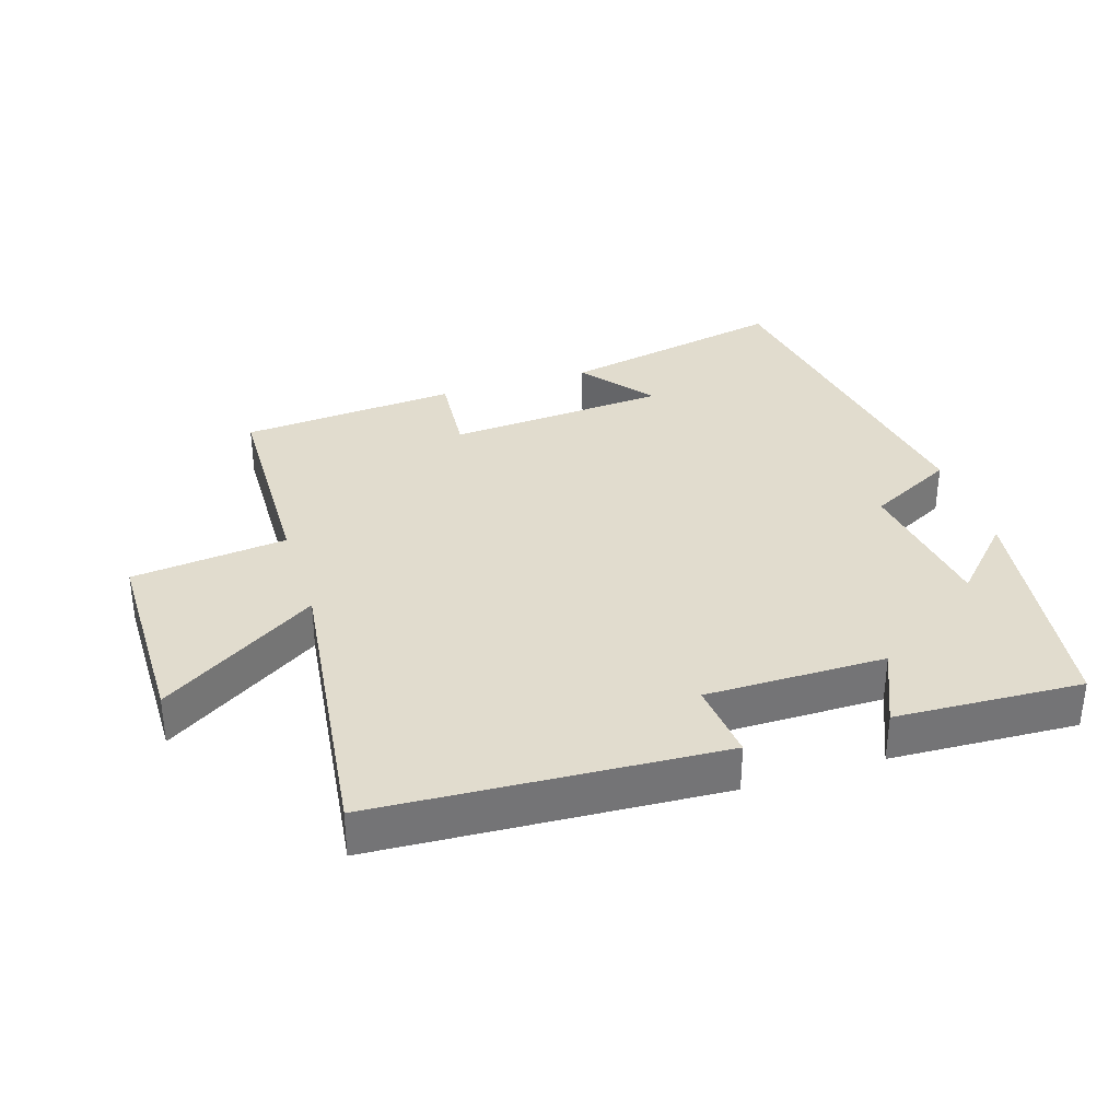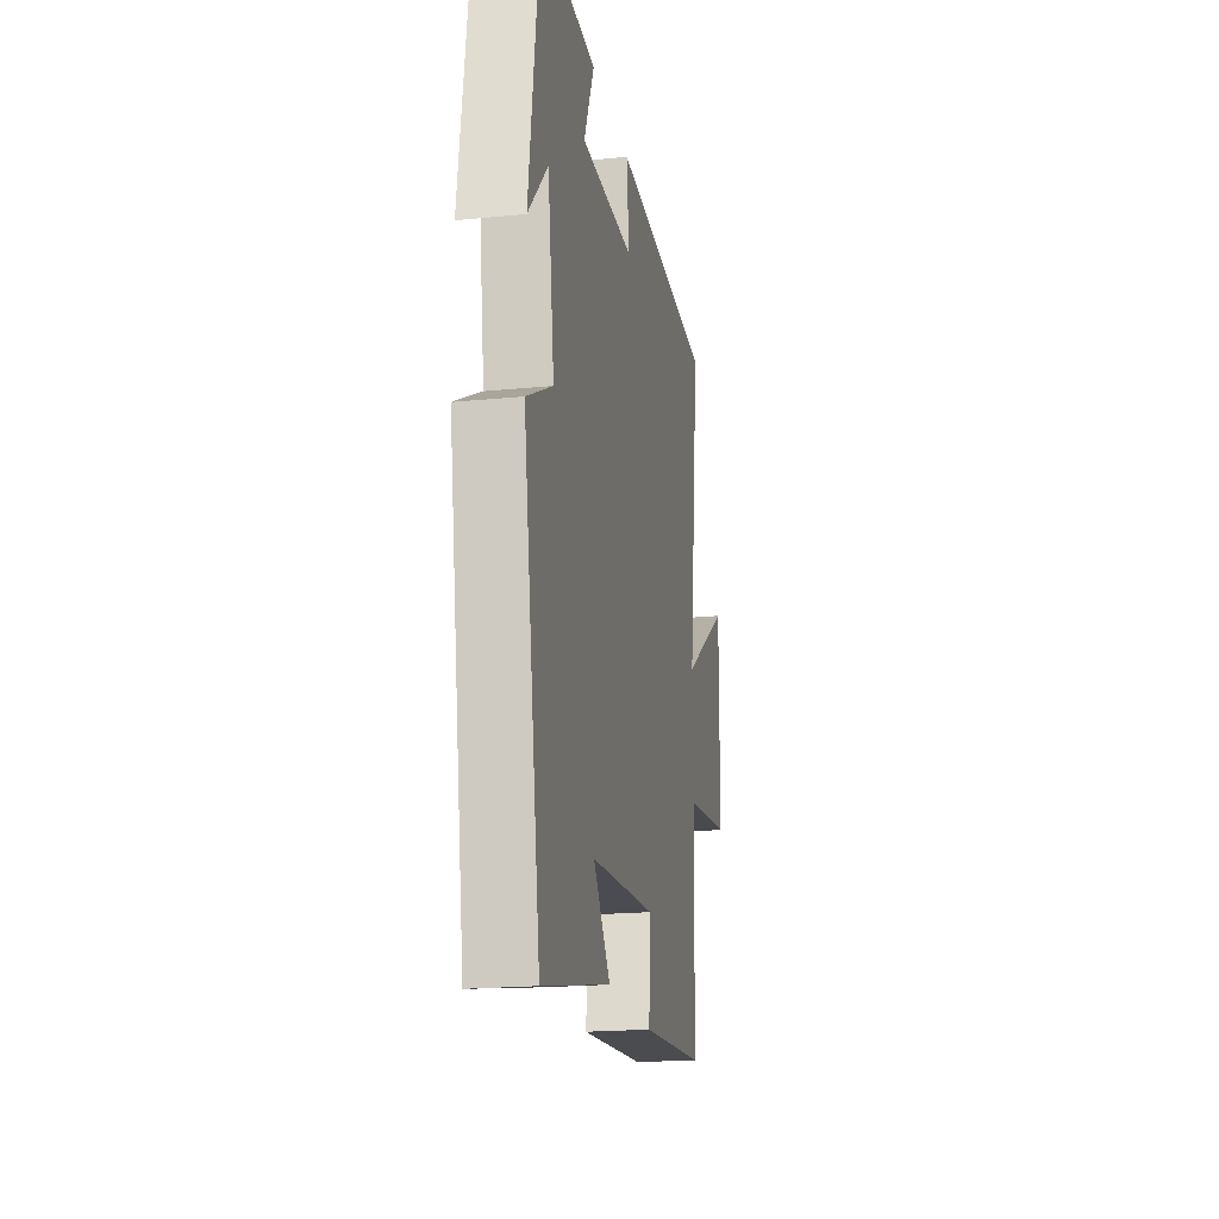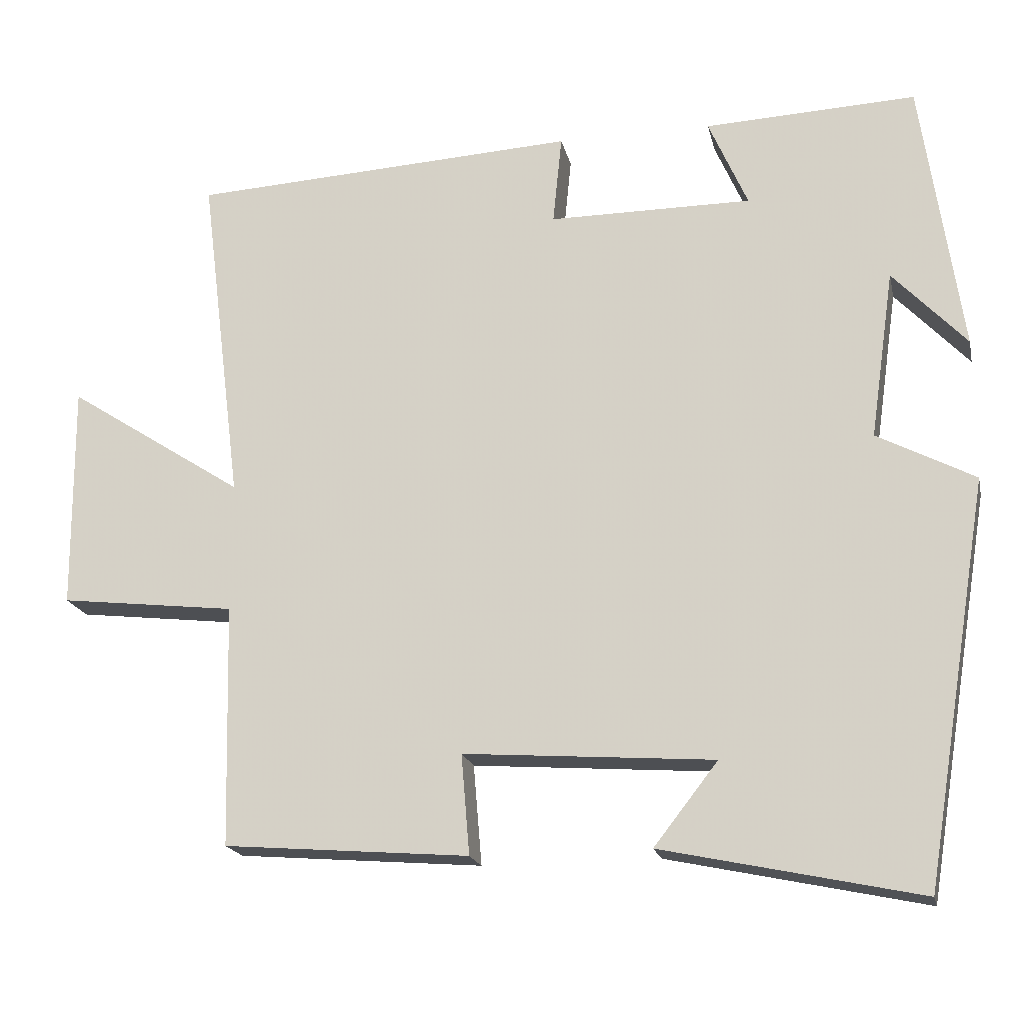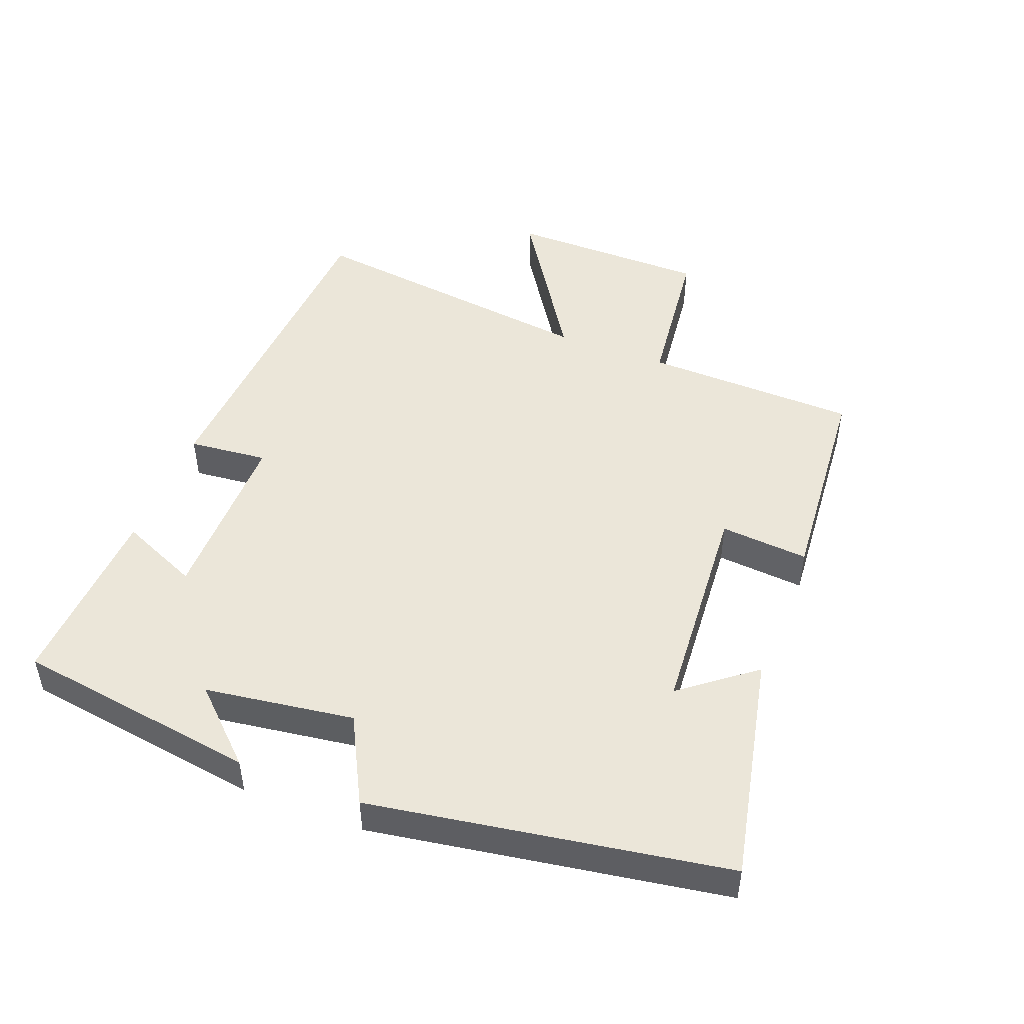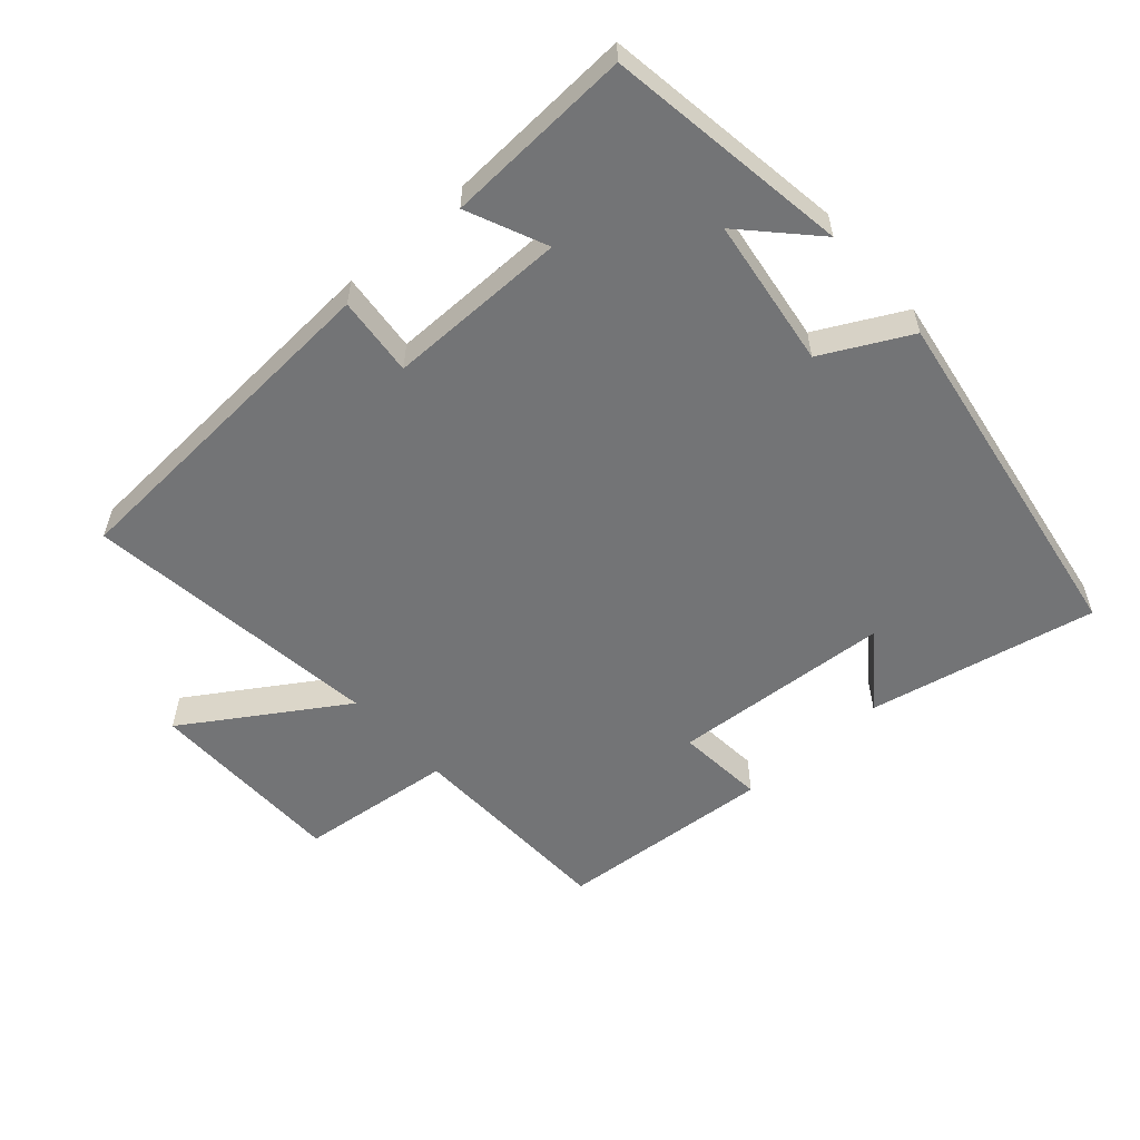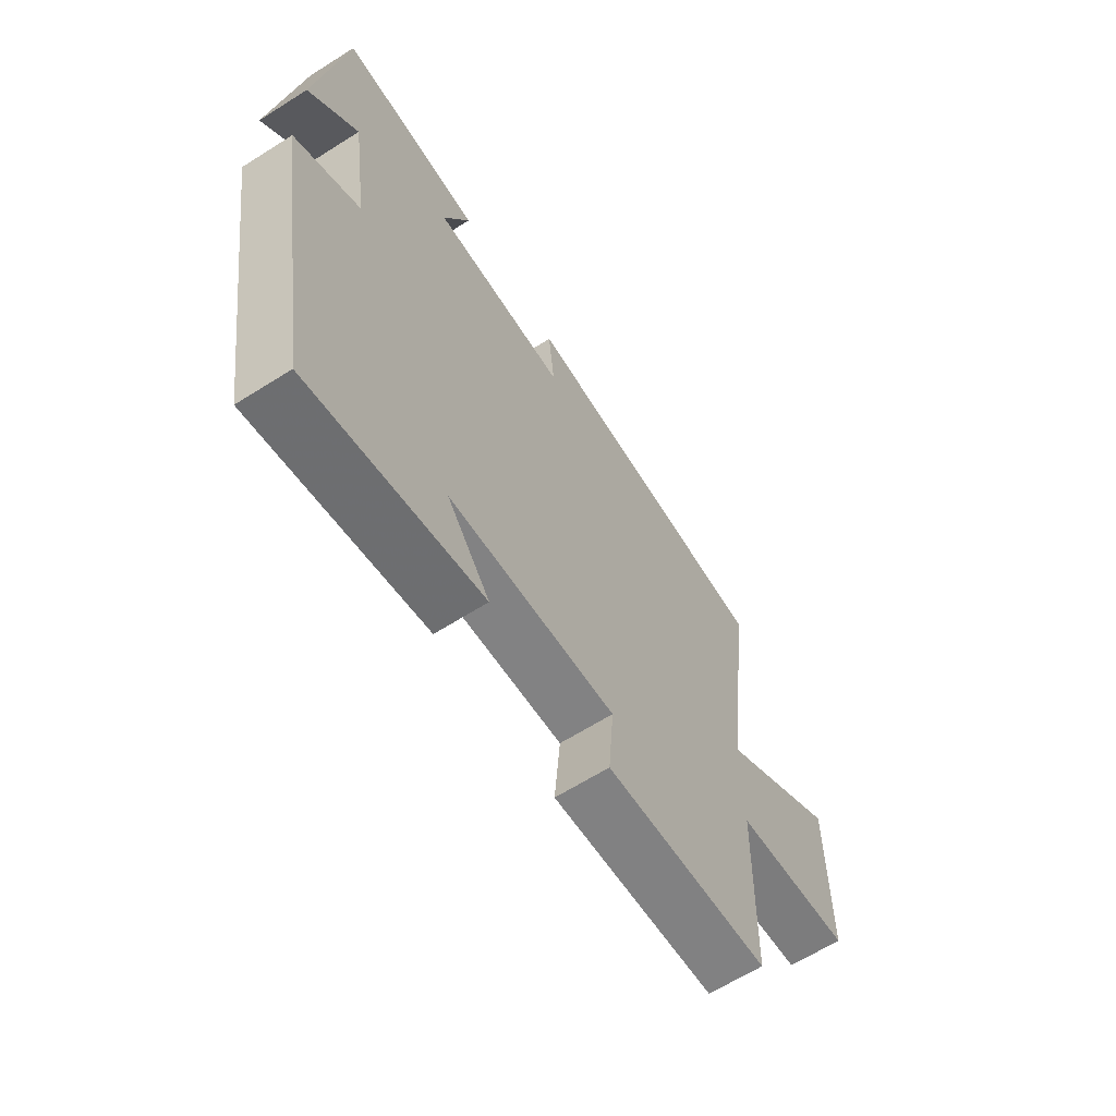
<metadata>
{"format":"obj","ext":"obj","renderer":"f3d","projection":"perspective","resolution":1024,"background":"white","views":[{"elev":34.0,"azim":-17.6,"up":"+Y"},{"elev":-19.6,"azim":100.5,"up":"+Z"},{"elev":-18.9,"azim":12.2,"up":"+Z"},{"elev":48.1,"azim":111.2,"up":"+Y"},{"elev":-56.1,"azim":41.8,"up":"+Y"},{"elev":-64.1,"azim":122.5,"up":"+Z"}]}
</metadata>
<code>
v 0.413 0.07 -0.573
v 0.07 0.07 -0.5
v 0.155 0.07 -0.391
v -0.177 0.07 -0.367
v -0.166 0.07 -0.5
v -0.492 0.07 -0.474
v -0.5 0.07 -0.152
v -0.734 0.07 -0.125
v -0.736 0.07 0.175
v -0.5 0.07 0.022
v -0.556 0.07 0.471
v -0.04 0.07 0.5
v -0.052 0.07 0.381
v 0.218 0.07 0.381
v 0.166 0.07 0.5
v 0.447 0.07 0.513
v 0.5 0.07 0.148
v 0.402 0.07 0.252
v 0.37 0.07 0.028
v 0.5 0.07 -0.04
v 0.413 0 -0.573
v 0.07 0 -0.5
v 0.155 0 -0.391
v -0.177 0 -0.367
v -0.166 0 -0.5
v -0.492 0 -0.474
v -0.5 0 -0.152
v -0.734 0 -0.125
v -0.736 0 0.175
v -0.5 0 0.022
v -0.556 0 0.471
v -0.04 0 0.5
v -0.052 0 0.381
v 0.218 0 0.381
v 0.166 0 0.5
v 0.447 0 0.513
v 0.5 0 0.148
v 0.402 0 0.252
v 0.37 0 0.028
v 0.5 0 -0.04
f 19 20 1
f 16 17 18
f 14 15 16 18
f 13 14 18 19
f 10 11 12 13
f 10 13 19
f 7 8 9 10
f 4 5 6 7
f 3 4 7 10
f 1 2 3
f 19 1 3
f 3 10 19
f 21 40 39
f 38 37 36
f 38 36 35 34
f 39 38 34 33
f 33 32 31 30
f 39 33 30
f 30 29 28 27
f 27 26 25 24
f 30 27 24 23
f 23 22 21
f 23 21 39
f 39 30 23
f 1 21 22 2
f 2 22 23 3
f 3 23 24 4
f 4 24 25 5
f 5 25 26 6
f 6 26 27 7
f 7 27 28 8
f 8 28 29 9
f 9 29 30 10
f 10 30 31 11
f 11 31 32 12
f 12 32 33 13
f 13 33 34 14
f 14 34 35 15
f 15 35 36 16
f 16 36 37 17
f 17 37 38 18
f 18 38 39 19
f 19 39 40 20
f 20 40 21 1

</code>
